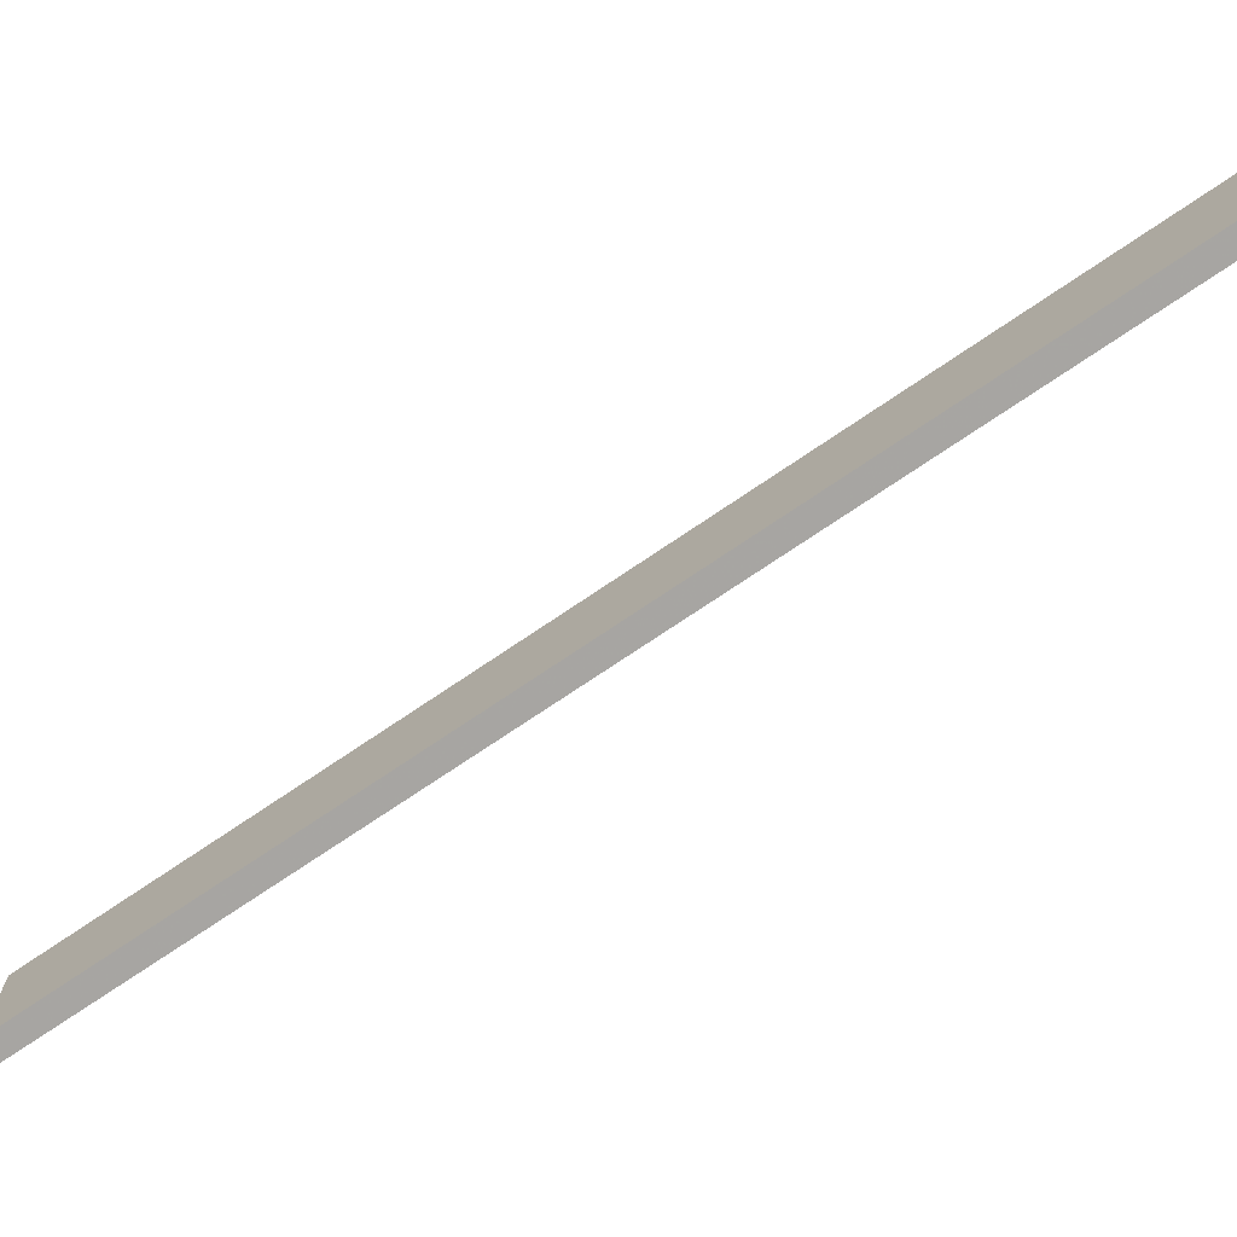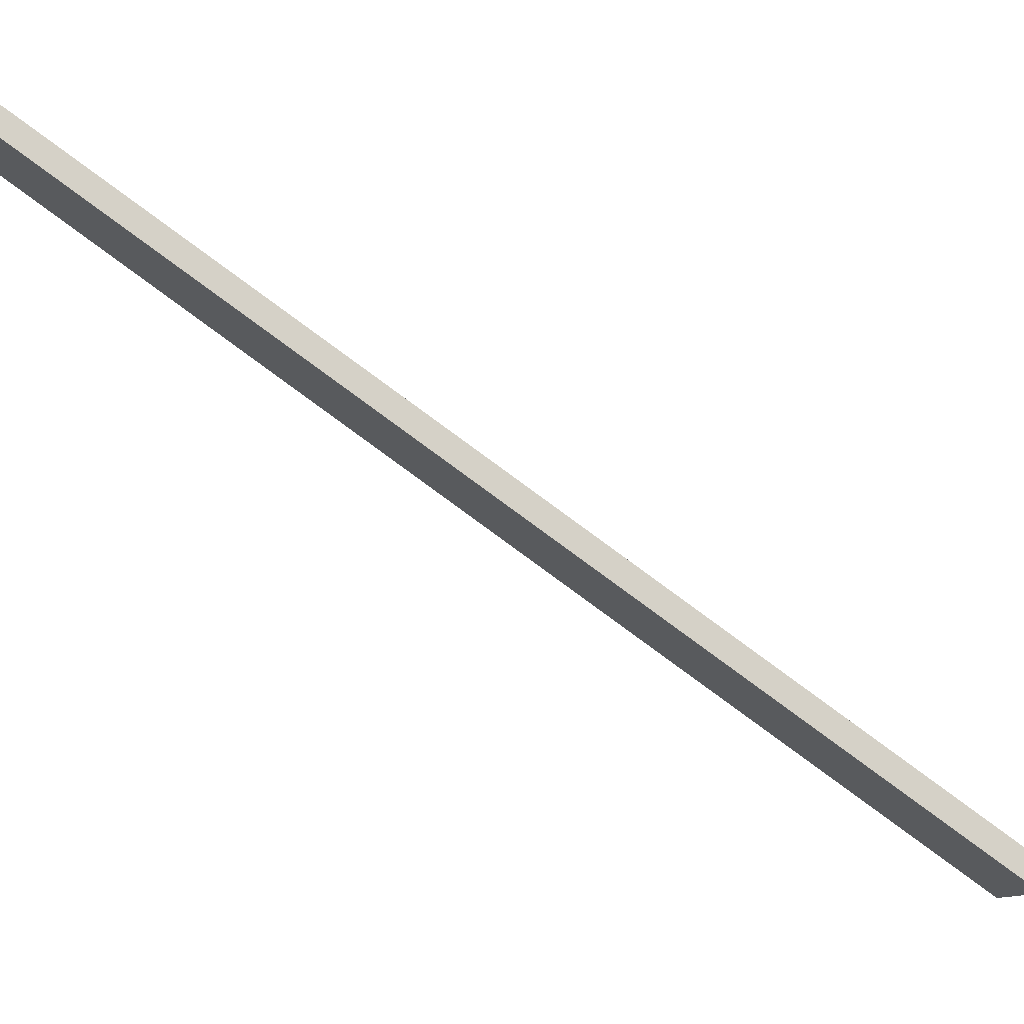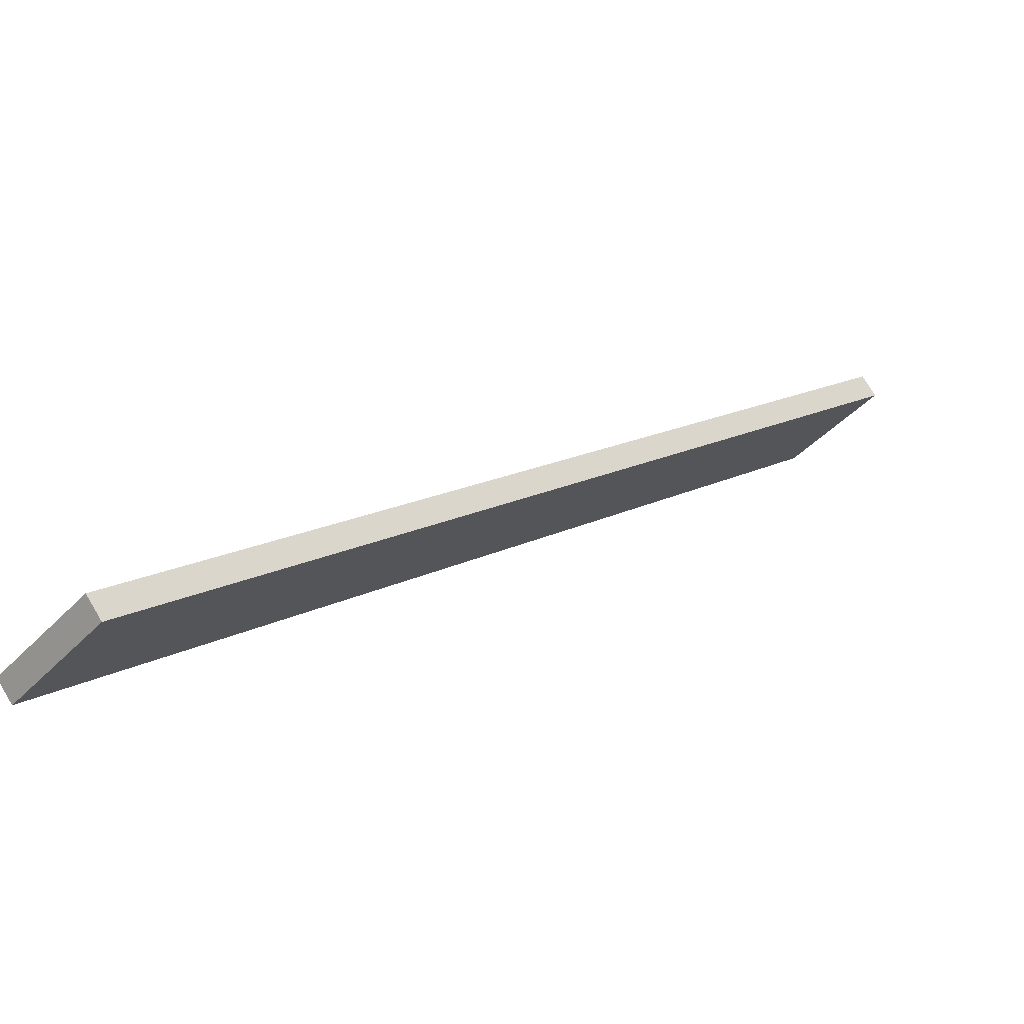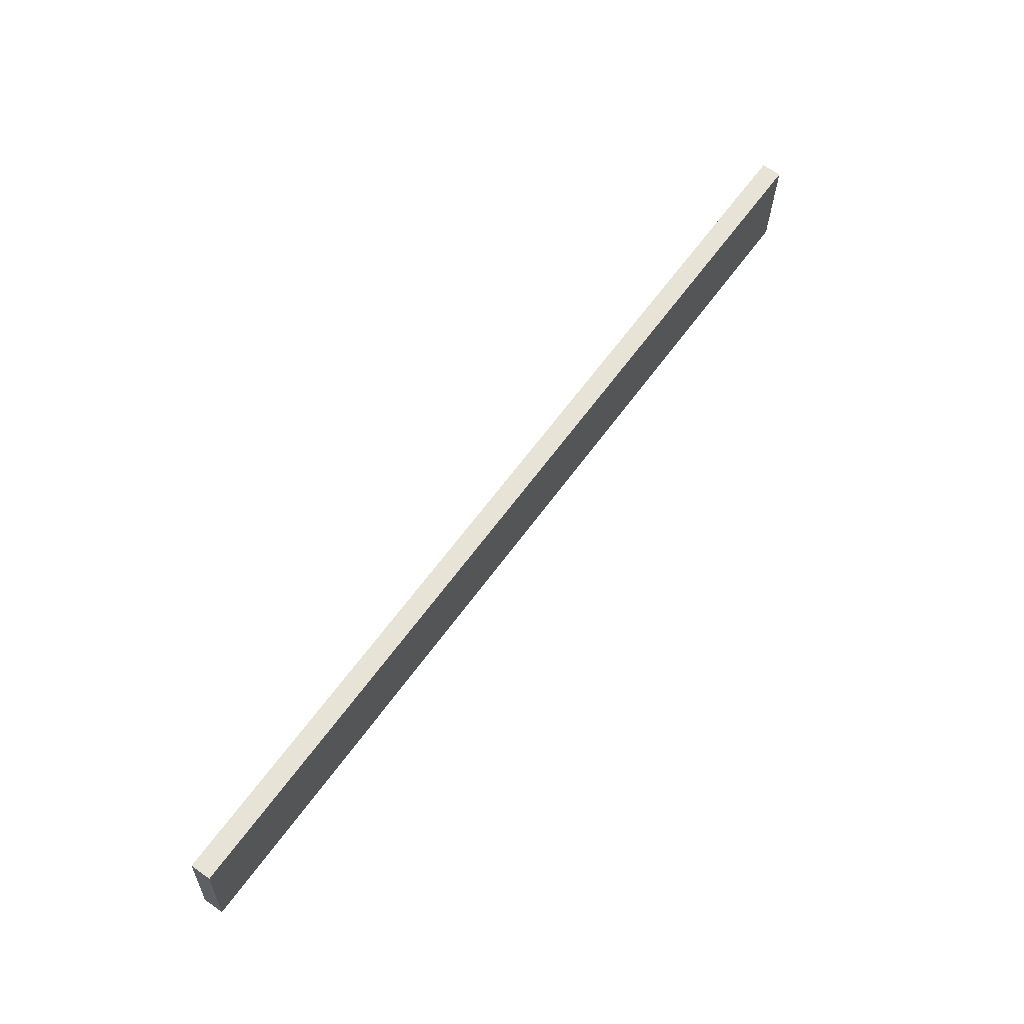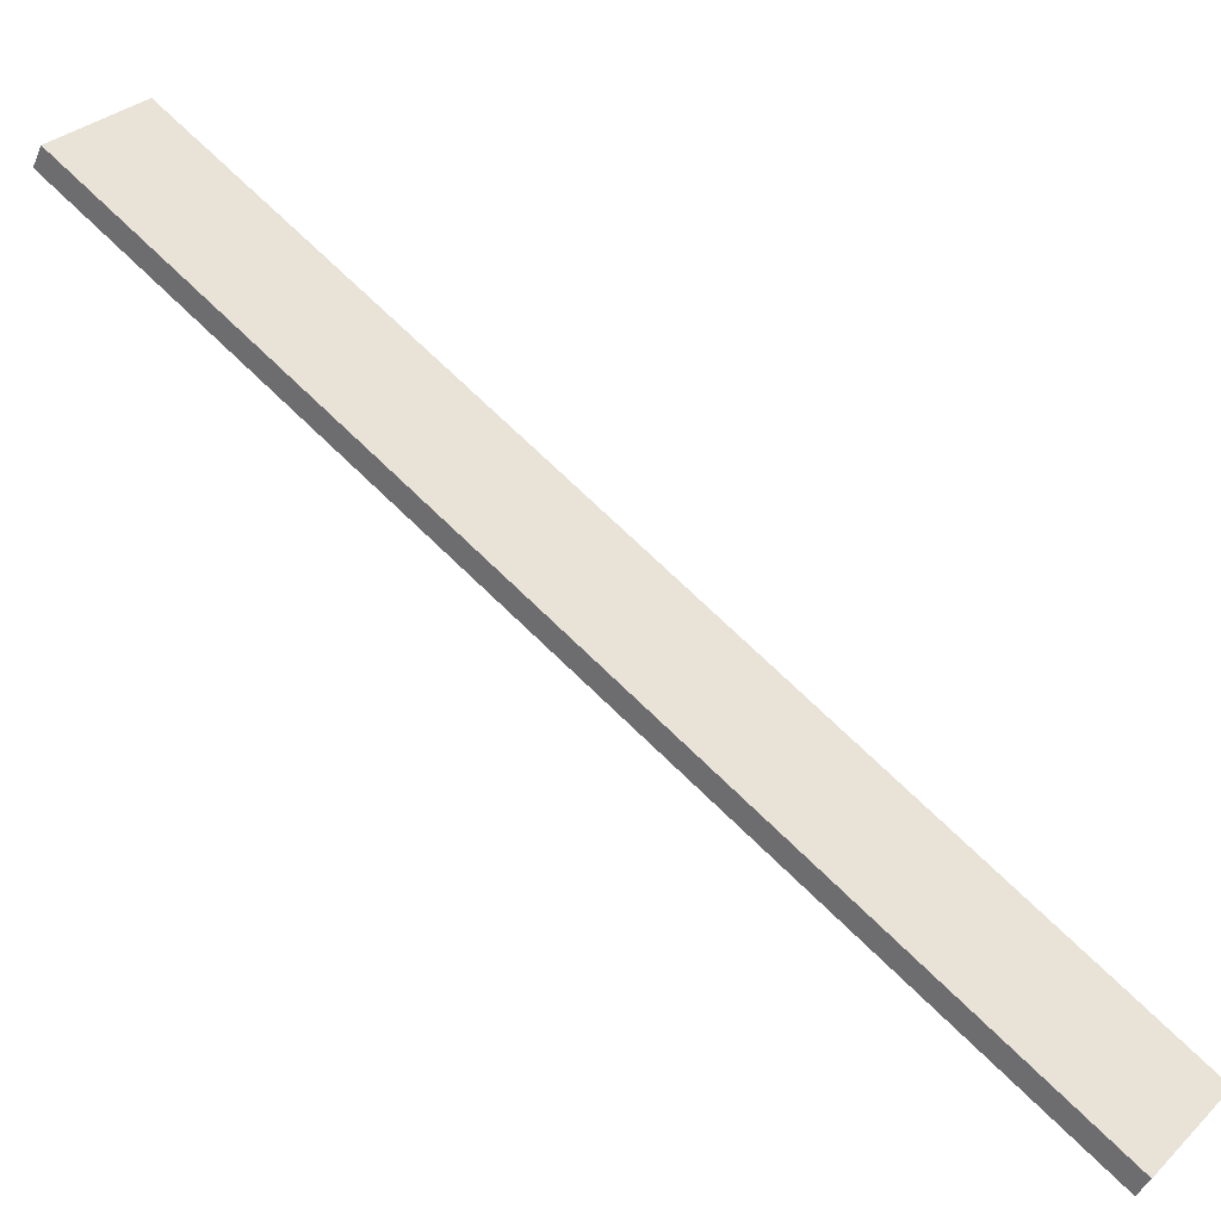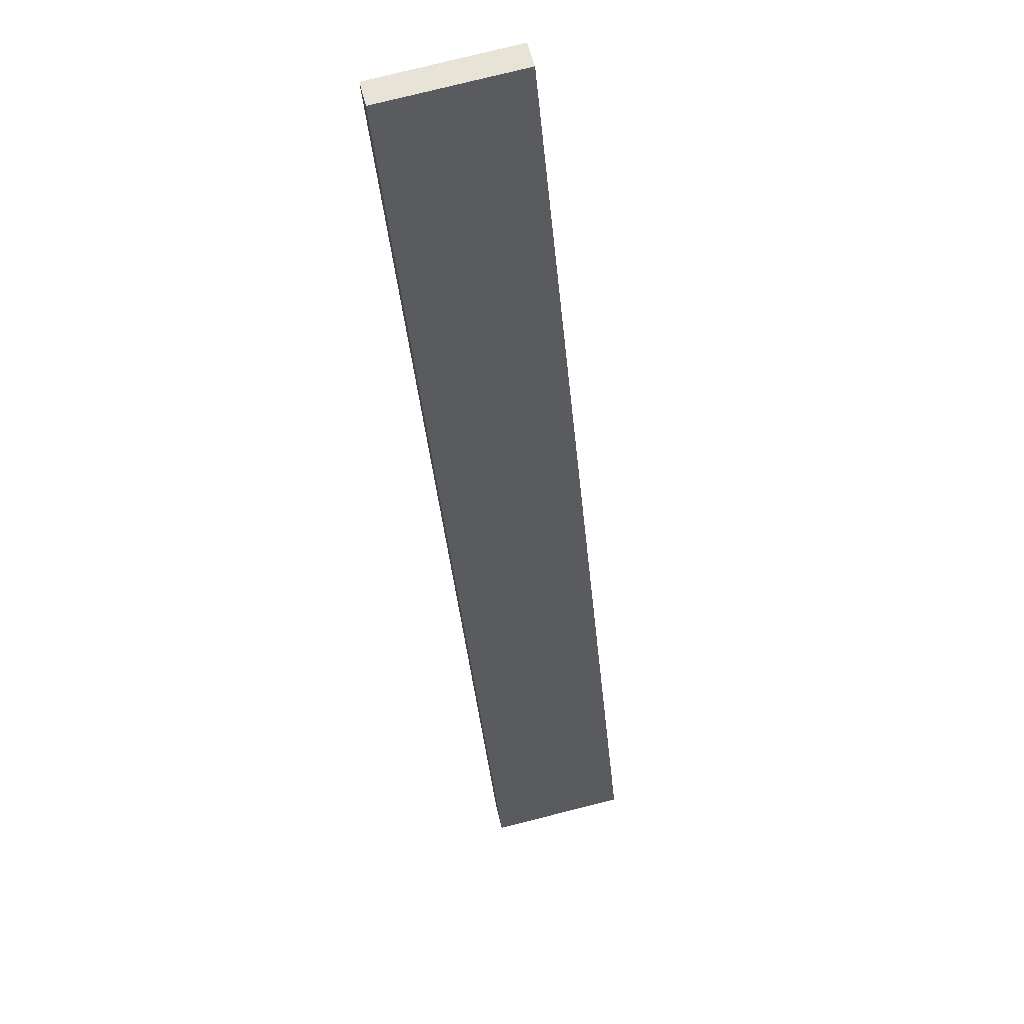
<metadata>
{"format":"obj","ext":"obj","renderer":"f3d","projection":"perspective","resolution":1024,"background":"white","views":[{"elev":24.7,"azim":100.7,"up":"+Y"},{"elev":-18.9,"azim":-86.9,"up":"+Y"},{"elev":-30.6,"azim":62.0,"up":"+Y"},{"elev":-16.5,"azim":-82.6,"up":"+Z"},{"elev":19.6,"azim":-42.5,"up":"+Y"},{"elev":-67.2,"azim":22.5,"up":"+Y"}]}
</metadata>
<code>
o WoodenBrokenPlanks_242
v 55.6 11.76 103.2
v 15.68 102.9 -28.46
v 33.14 105.6 -31.89
v 73.06 14.45 99.72
v 55.55 14.63 105.2
v 73.01 17.32 101.7
v 33.09 108.5 -29.88
v 15.63 105.8 -26.45
f 1 2 3 4
f 5 6 7 8
f 1 4 6 5
f 4 3 7 6
f 3 2 8 7
f 2 1 5 8

</code>
